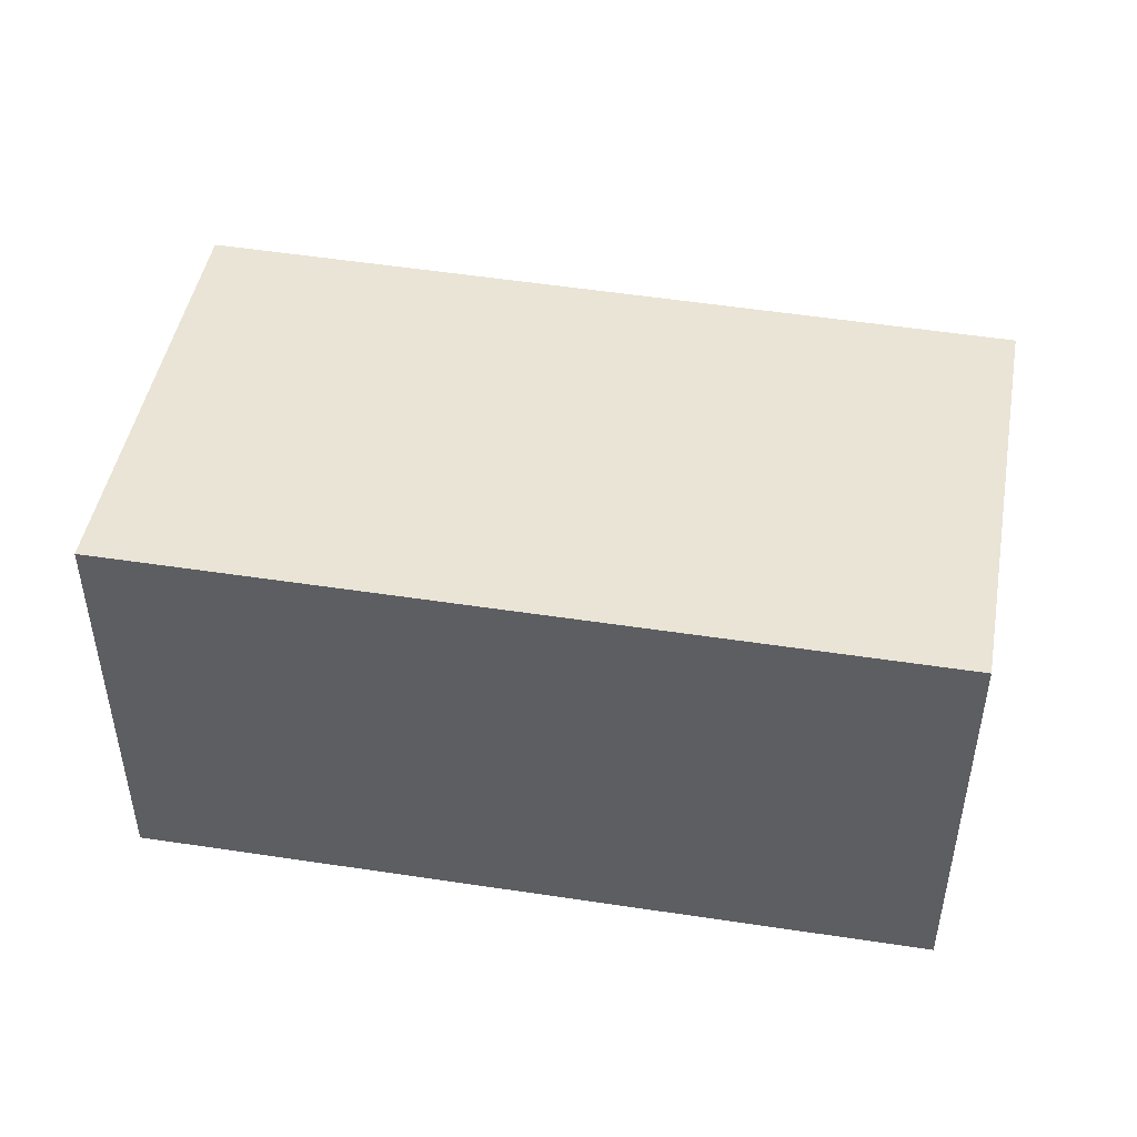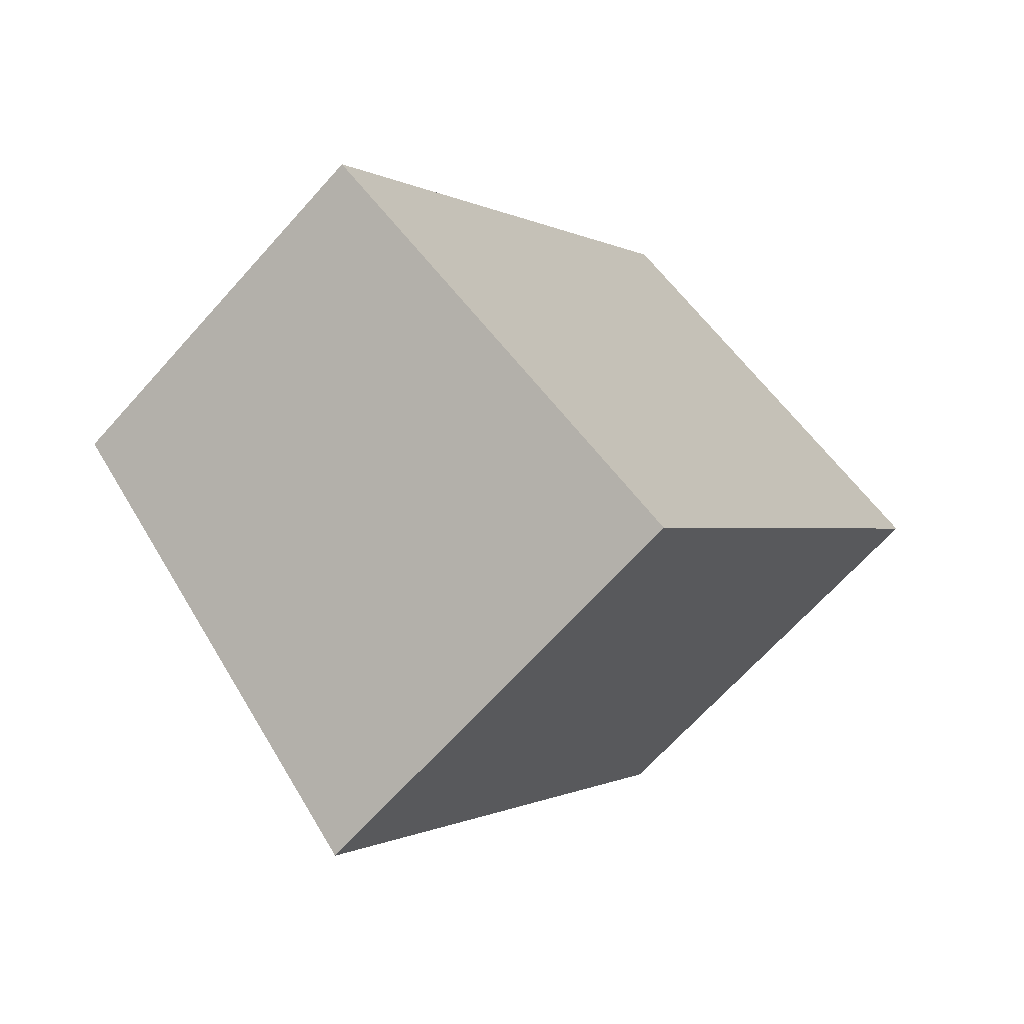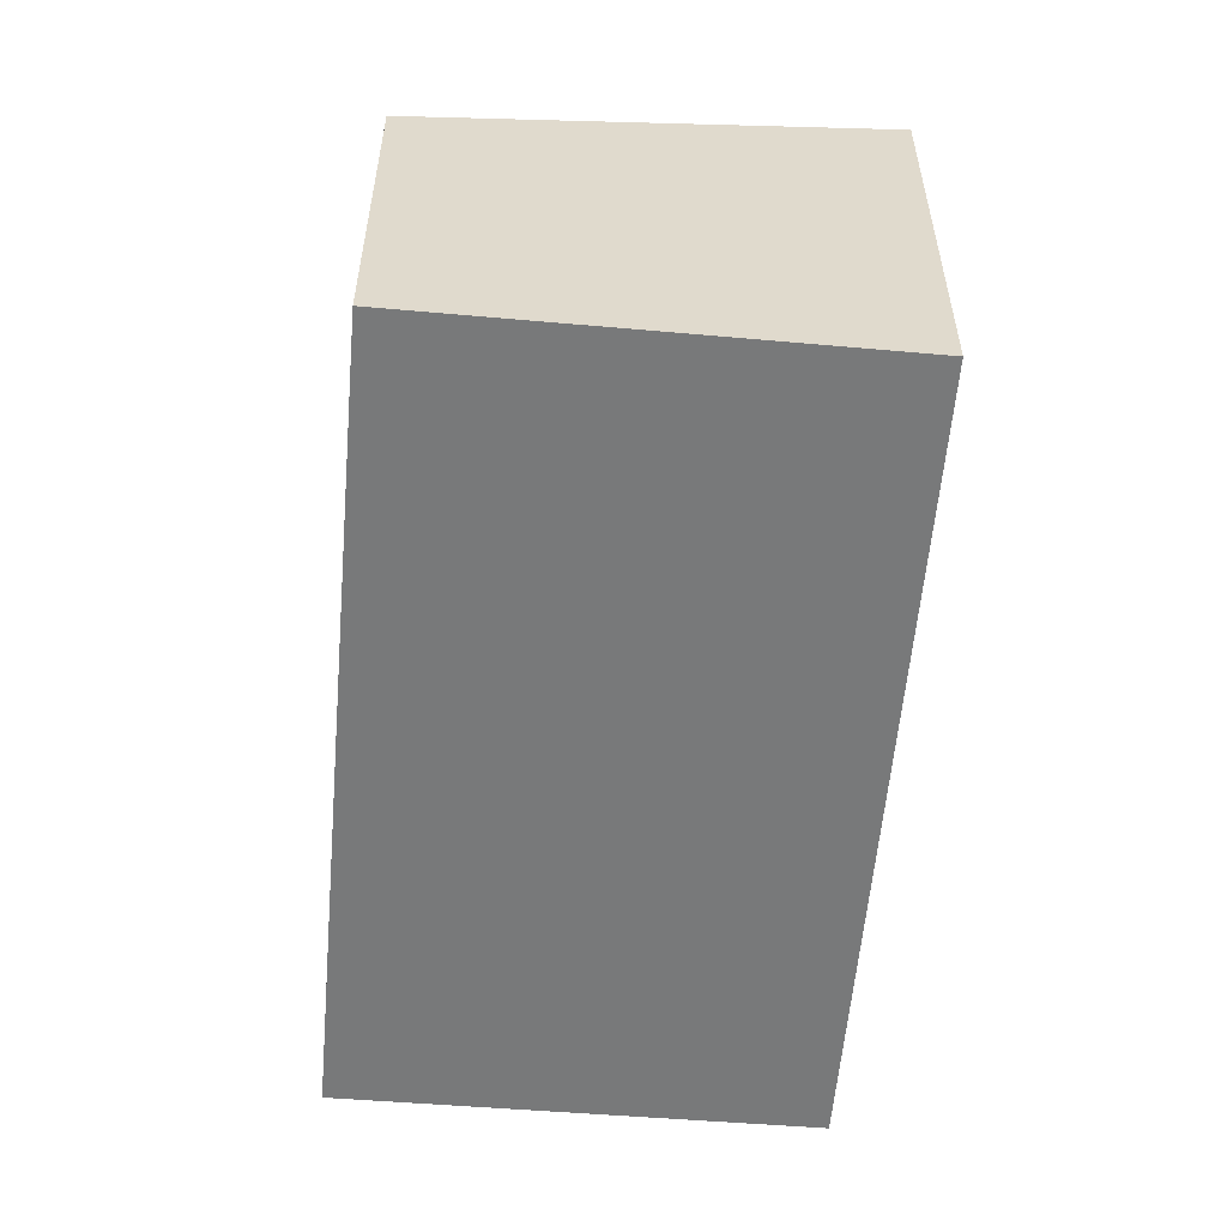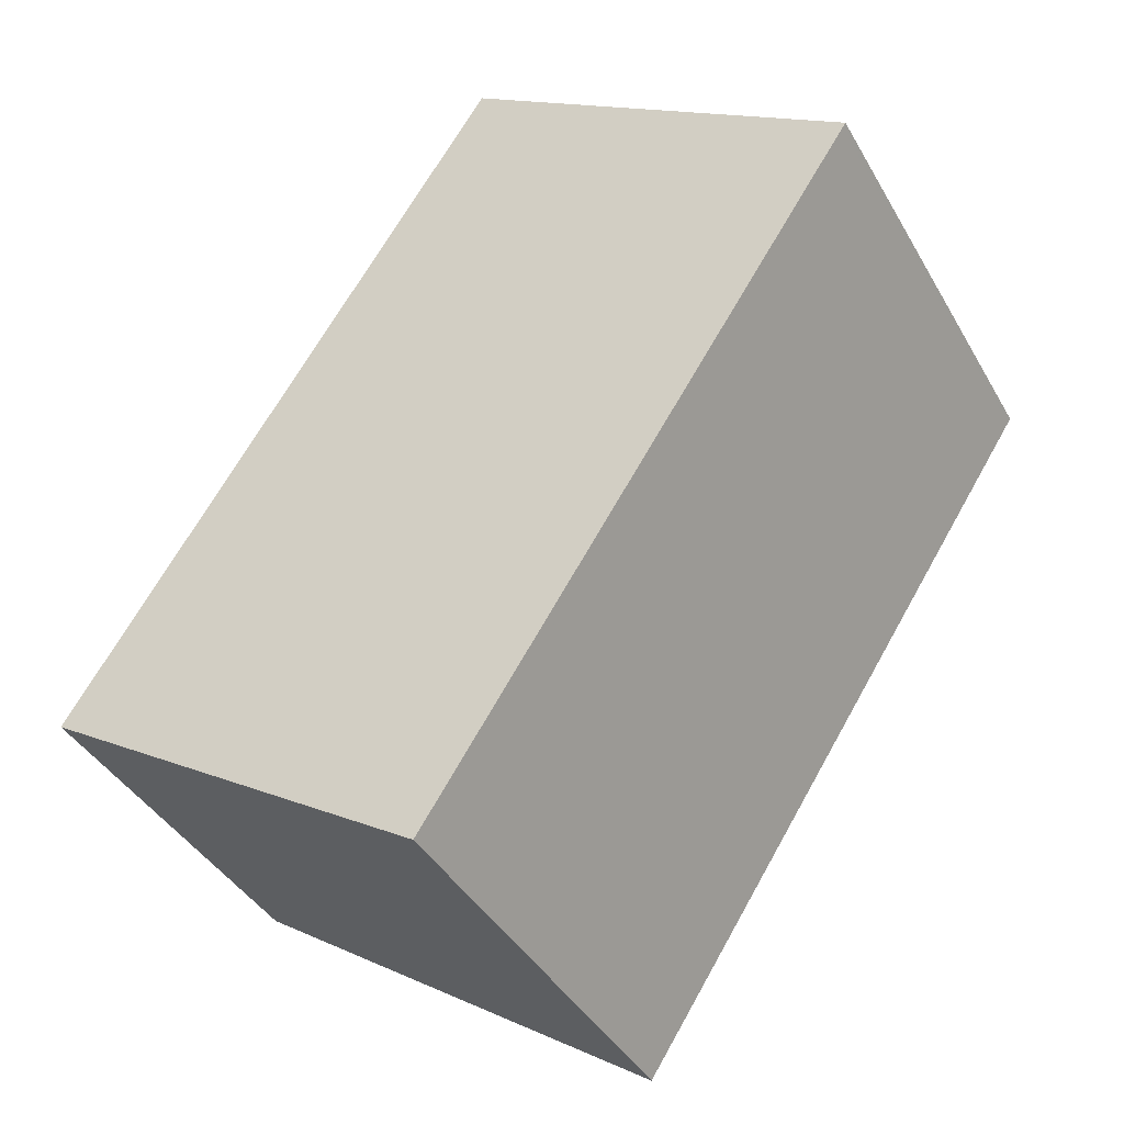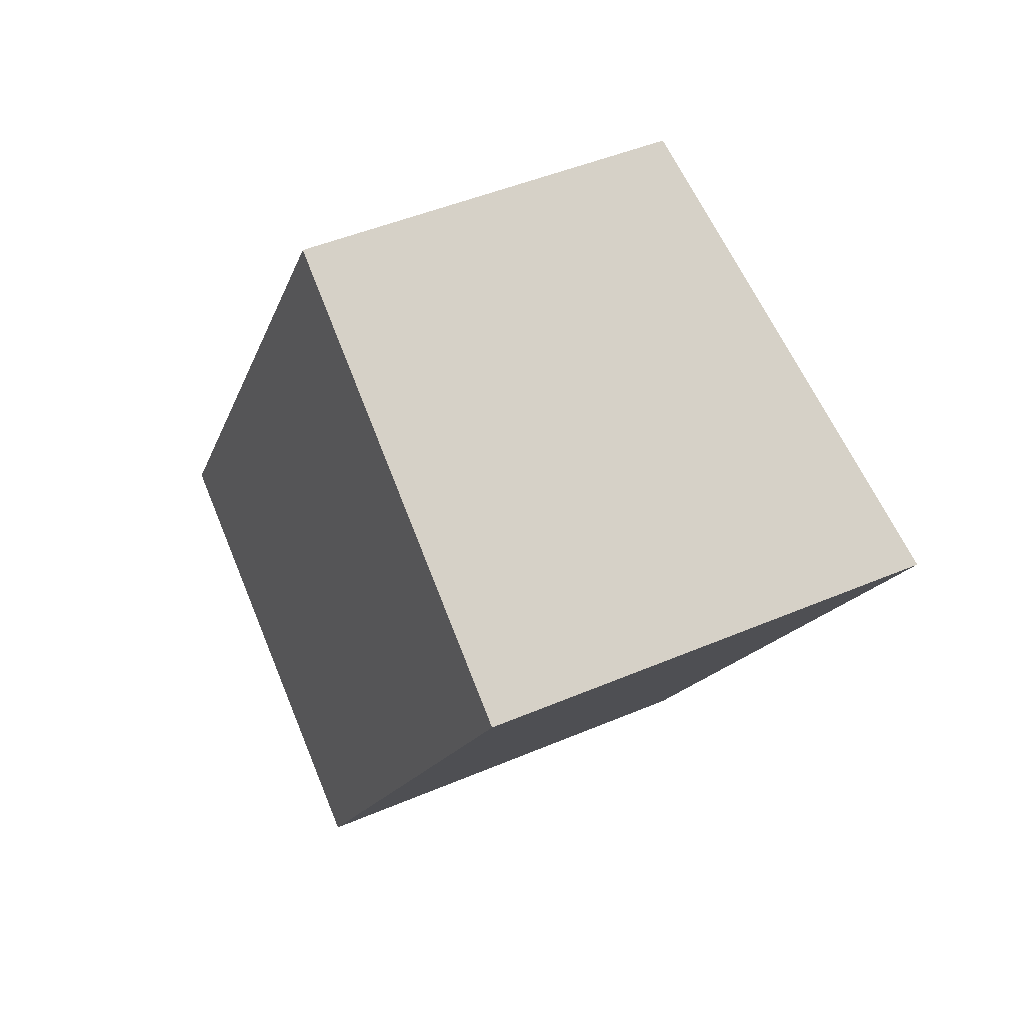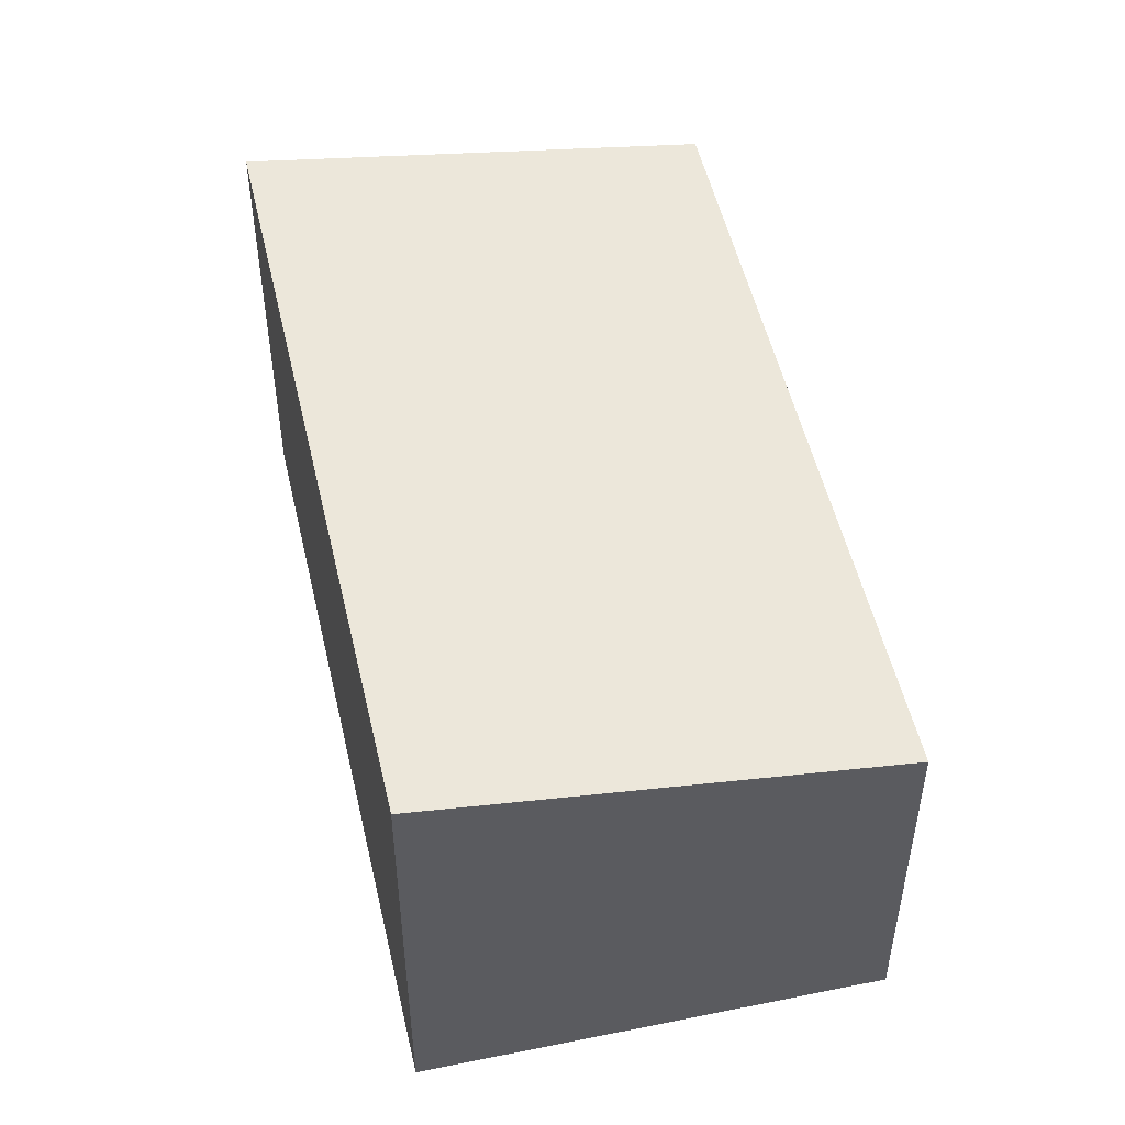
<metadata>
{"format":"obj","ext":"obj","renderer":"f3d","projection":"perspective","resolution":1024,"background":"white","views":[{"elev":50.8,"azim":-47.5,"up":"+Z"},{"elev":-67.0,"azim":138.2,"up":"+Y"},{"elev":-57.7,"azim":-152.0,"up":"+Z"},{"elev":-40.6,"azim":-152.6,"up":"+Y"},{"elev":45.5,"azim":-116.3,"up":"+Y"},{"elev":51.4,"azim":20.2,"up":"+Z"}]}
</metadata>
<code>
v 65.3 -472.9 2.286
v 67.3 -471.6 1.917
v 69.52 -475 1.92
v 67.52 -476.3 2.286
v 67.27 -471.6 1.922
v 69.48 -475.1 1.926
v 67.28 -471.6 1.922
v 67.31 -471.6 1.917
v 65.32 -472.9 2.286
v 69.5 -475 1.92
v 69.47 -475 1.926
v 67.5 -476.3 2.286
v 67.53 -476.3 2.284
v 67.52 -476.3 2.284
v 65.33 -472.9 2.284
v 65.31 -472.9 2.284
v 65.31 -472.9 2.284
v 65.3 -472.9 2.286
v 65.3 -472.9 0
v 65.31 -472.9 0
v 67.31 -471.6 1.917
v 67.3 -471.6 1.917
v 67.3 -471.6 -2.22e-16
v 67.31 -471.6 0
v 69.48 -475.1 1.926
v 69.52 -475 1.92
v 69.52 -475 0
v 69.48 -475.1 0
v 67.5 -476.3 2.286
v 67.52 -476.3 2.286
v 67.52 -476.3 0
v 67.5 -476.3 0
v 67.3 -471.6 1.917
v 67.27 -471.6 1.922
v 67.27 -471.6 0
v 67.3 -471.6 -2.22e-16
v 67.53 -476.3 2.284
v 69.48 -475.1 1.926
v 69.48 -475.1 0
v 67.53 -476.3 -4.441e-16
v 69.5 -475 1.92
v 67.31 -471.6 1.917
v 67.31 -471.6 0
v 69.5 -475 -2.22e-16
v 65.3 -472.9 2.286
v 65.32 -472.9 2.286
v 65.32 -472.9 0
v 65.3 -472.9 0
v 69.52 -475 1.92
v 69.5 -475 1.92
v 69.5 -475 -2.22e-16
v 69.52 -475 0
v 65.32 -472.9 2.286
v 67.5 -476.3 2.286
v 67.5 -476.3 0
v 65.32 -472.9 0
v 67.52 -476.3 2.286
v 67.53 -476.3 2.284
v 67.53 -476.3 -4.441e-16
v 67.52 -476.3 0
v 67.27 -471.6 1.922
v 65.31 -472.9 2.284
v 65.31 -472.9 0
v 67.27 -471.6 0
v 65.3 -472.9 0
v 67.3 -471.6 0
v 69.52 -475 0
v 67.52 -476.3 0
f 15 7 11 14
f 11 7 8 10
f 7 5 2 8
f 16 5 7 15
f 10 3 6 11
f 14 11 6 13
f 13 4 12 14
f 14 12 9 15
f 15 9 1 16
f 18 19 20 17
f 22 23 24 21
f 26 27 28 25
f 30 31 32 29
f 34 35 36 33
f 38 39 40 37
f 42 43 44 41
f 46 47 48 45
f 50 51 52 49
f 54 55 56 53
f 58 59 60 57
f 62 63 64 61
f 66 67 68 65

</code>
